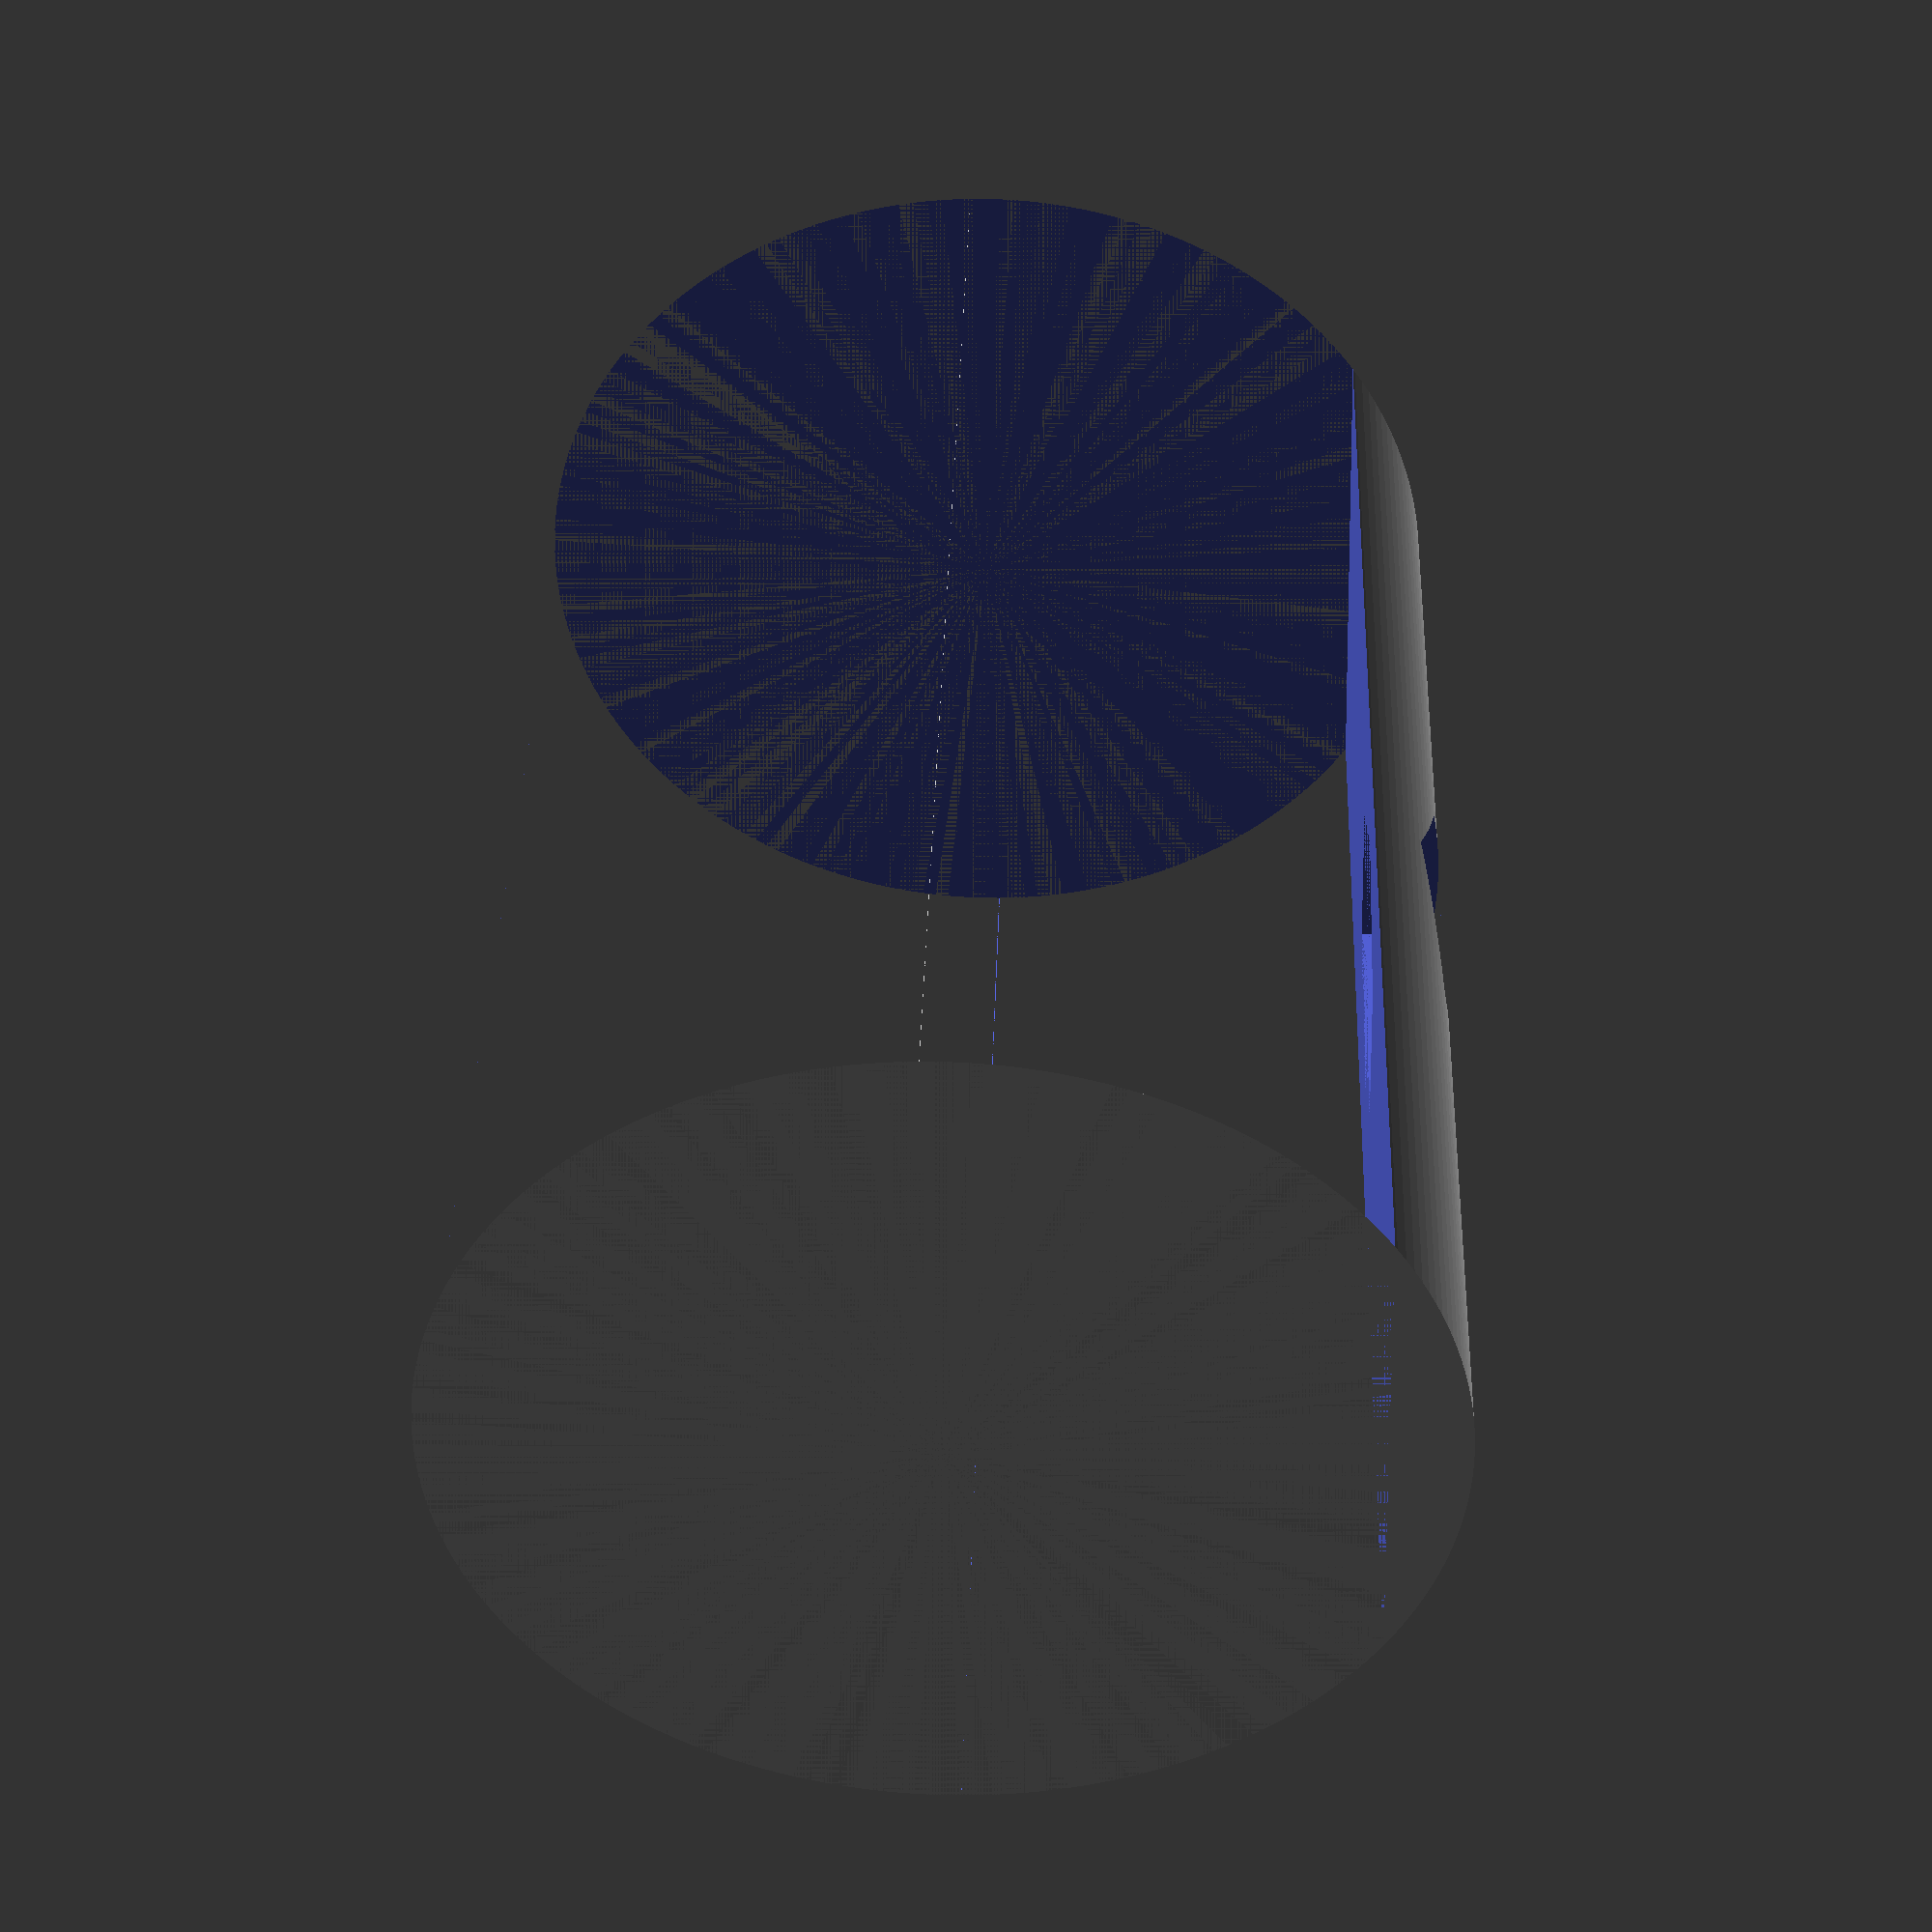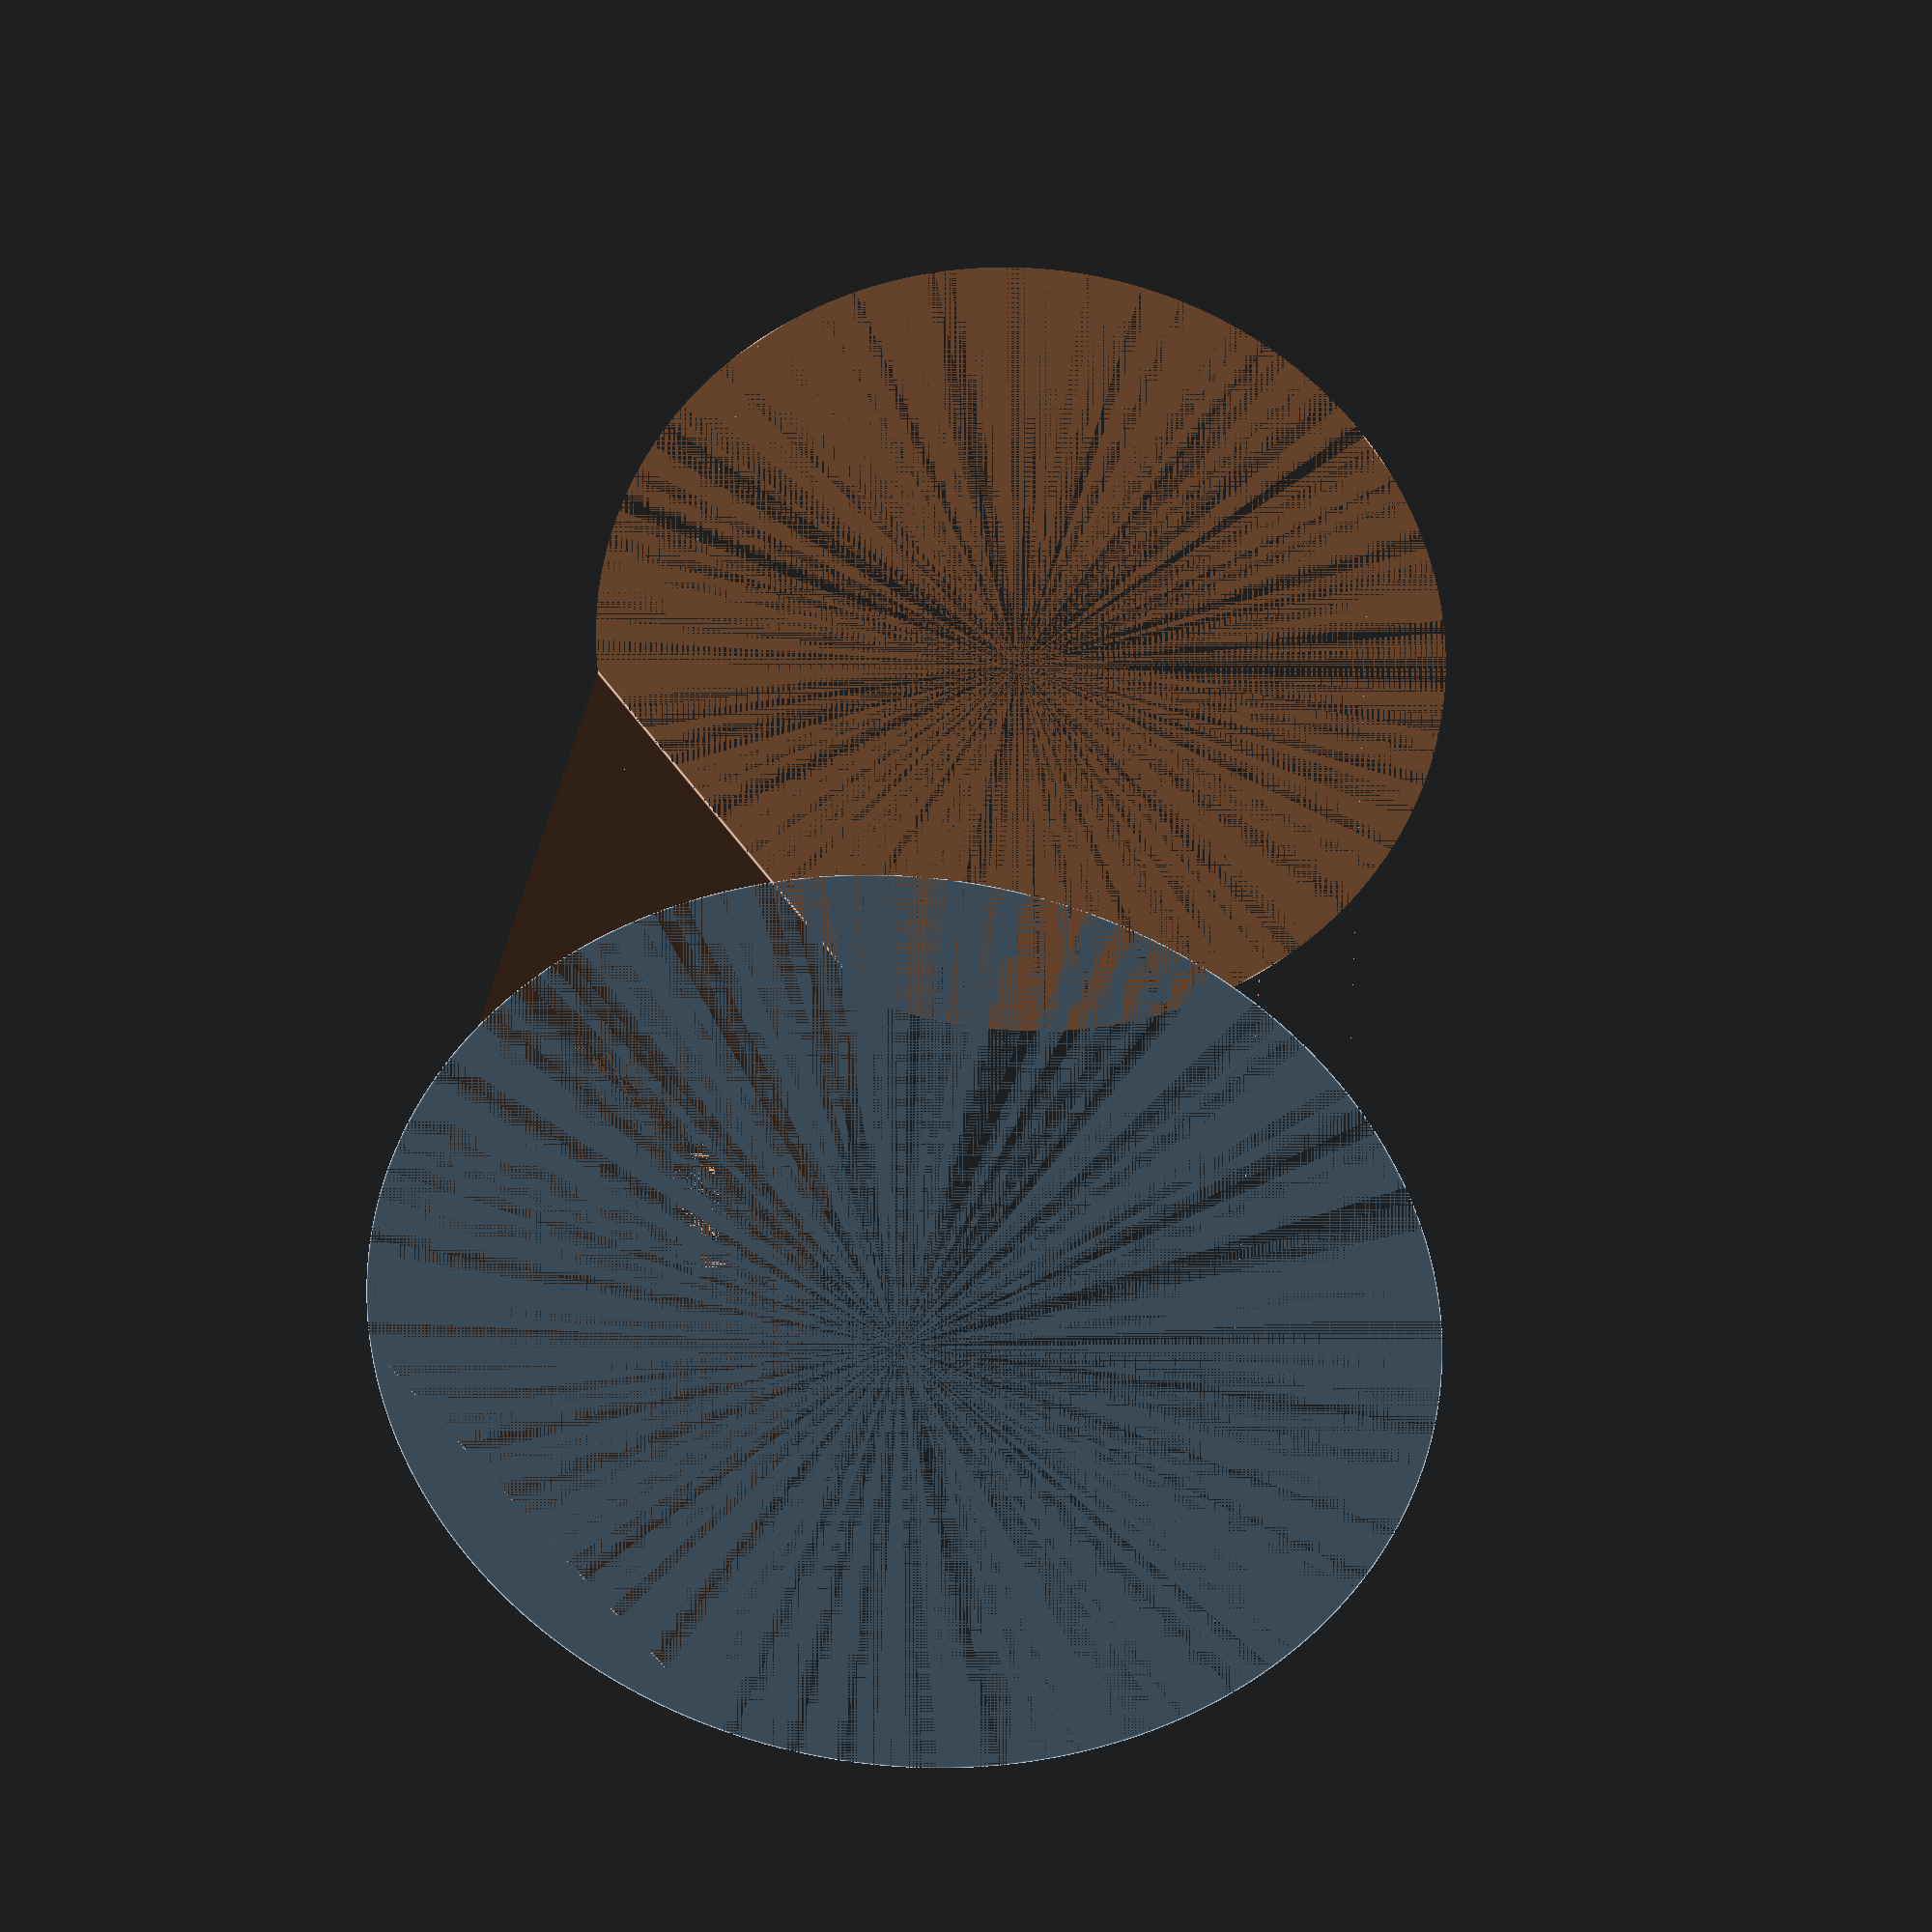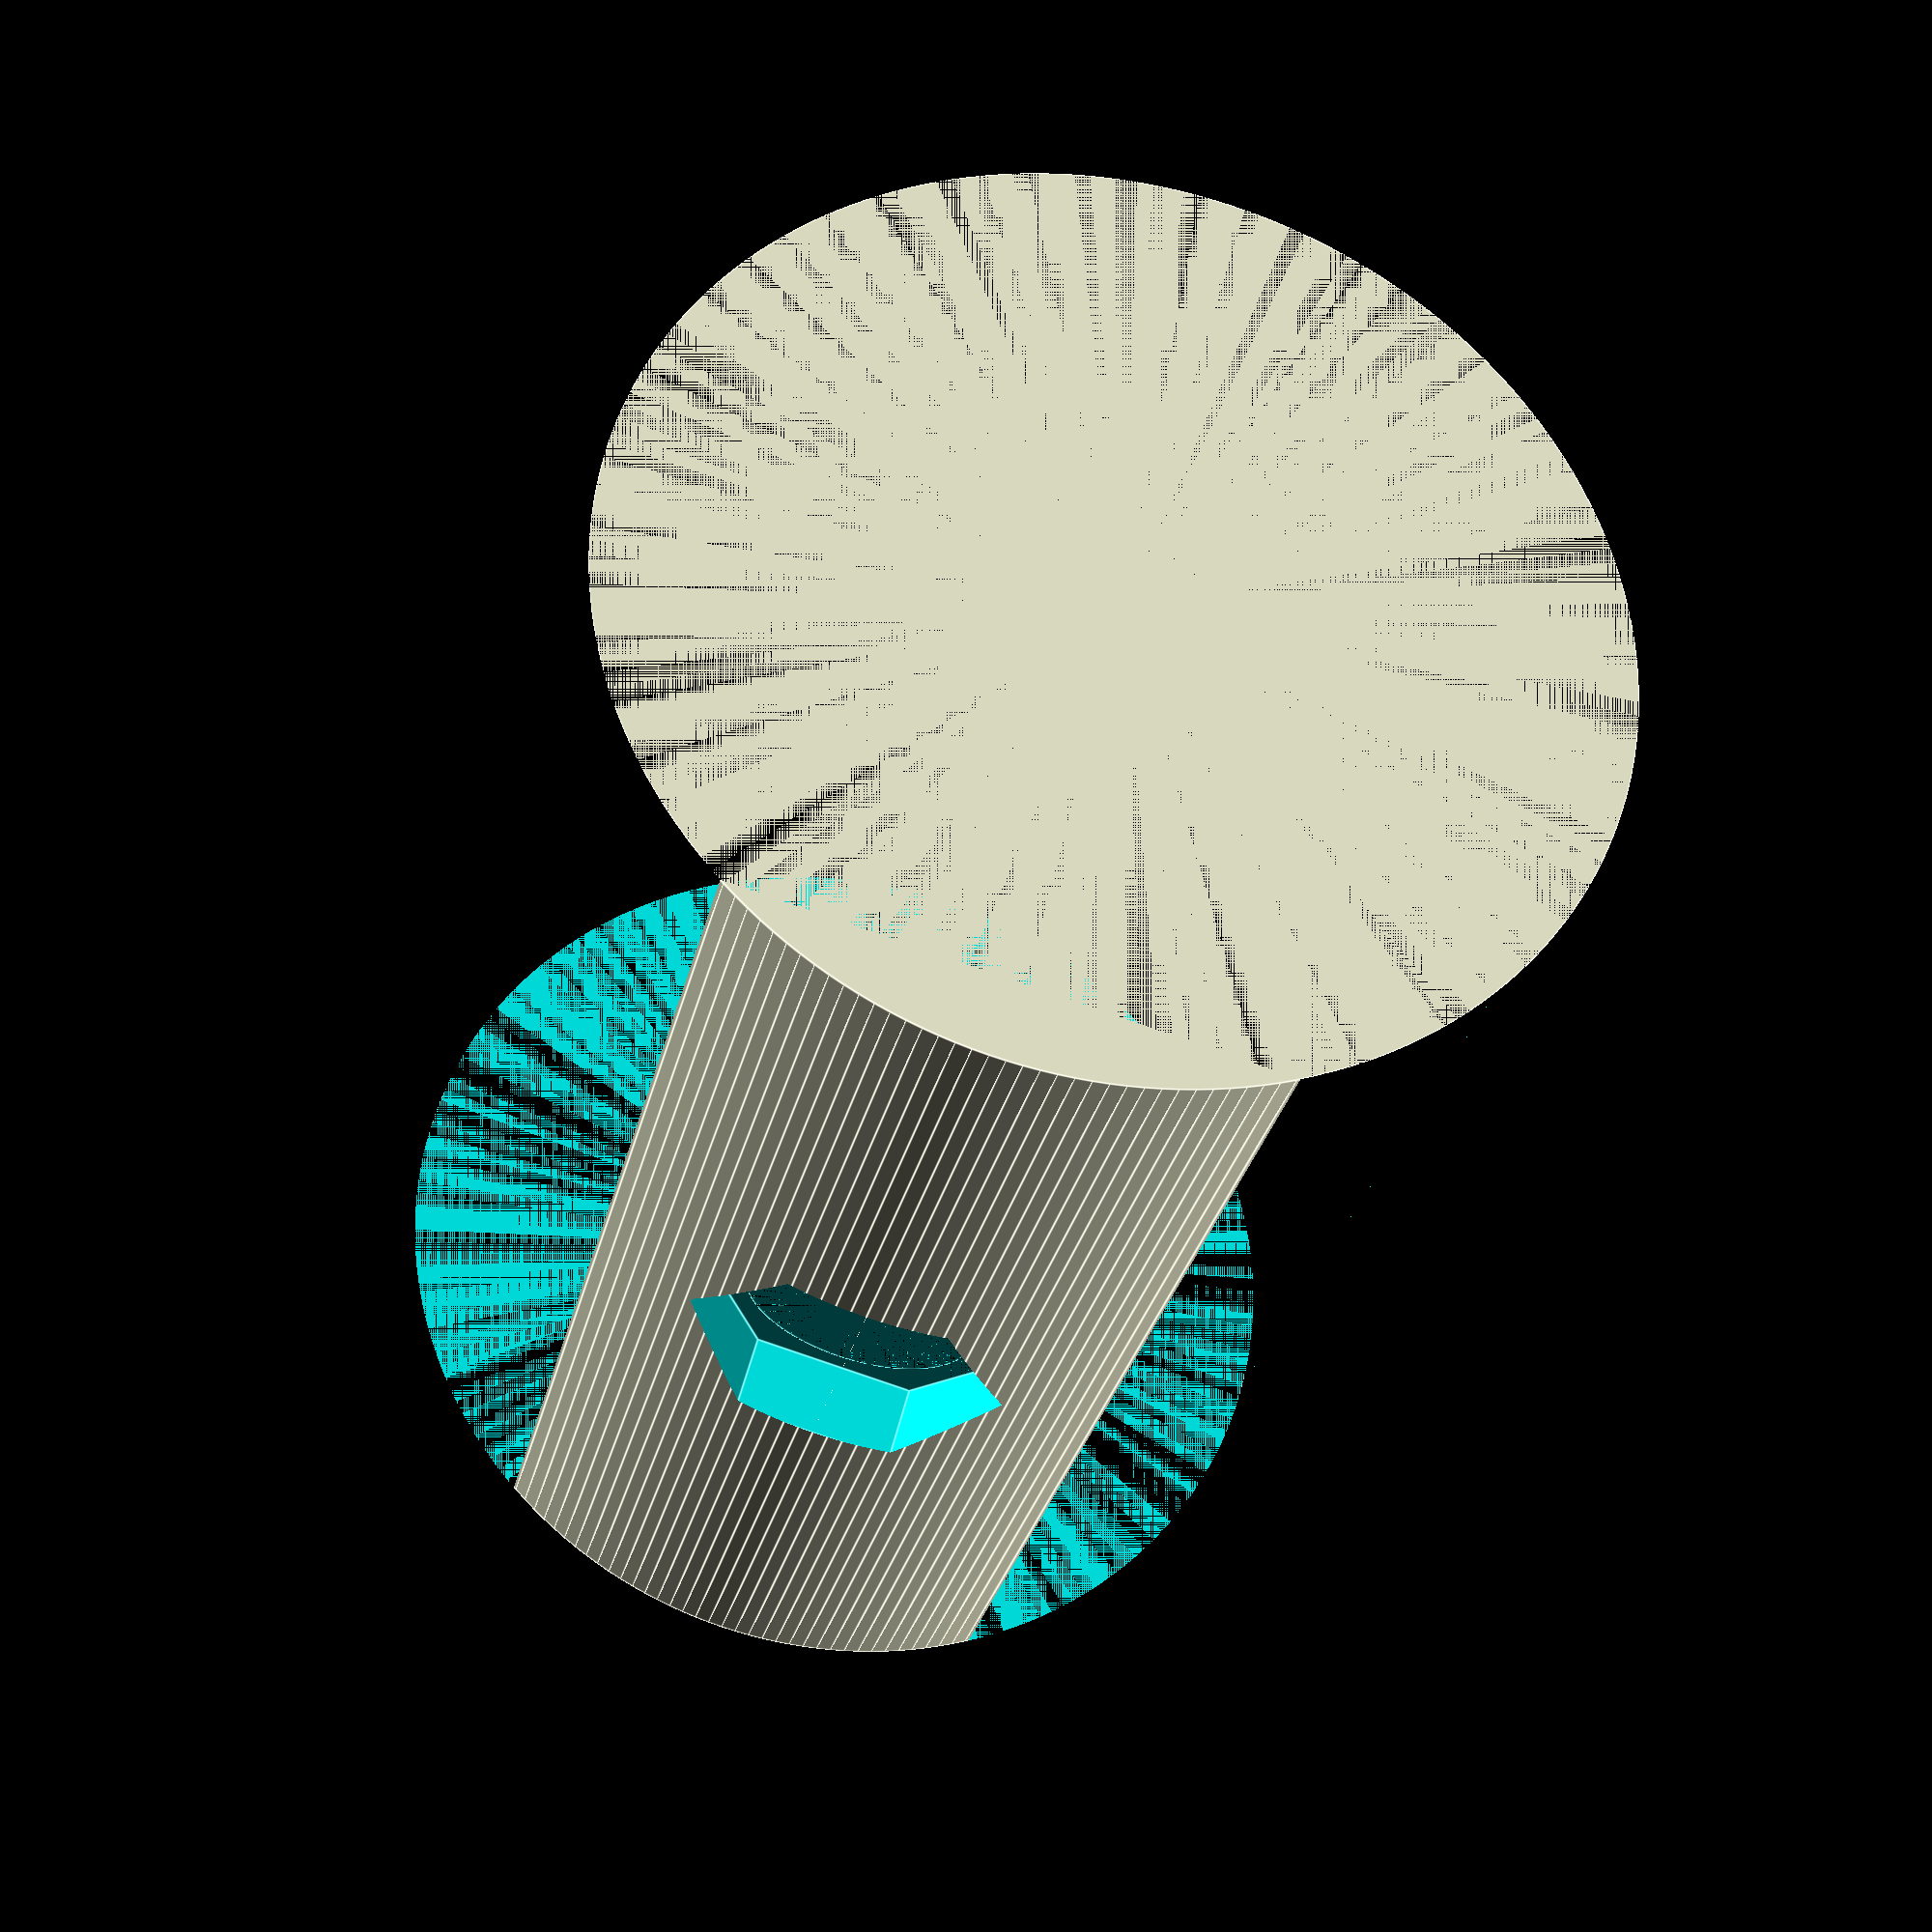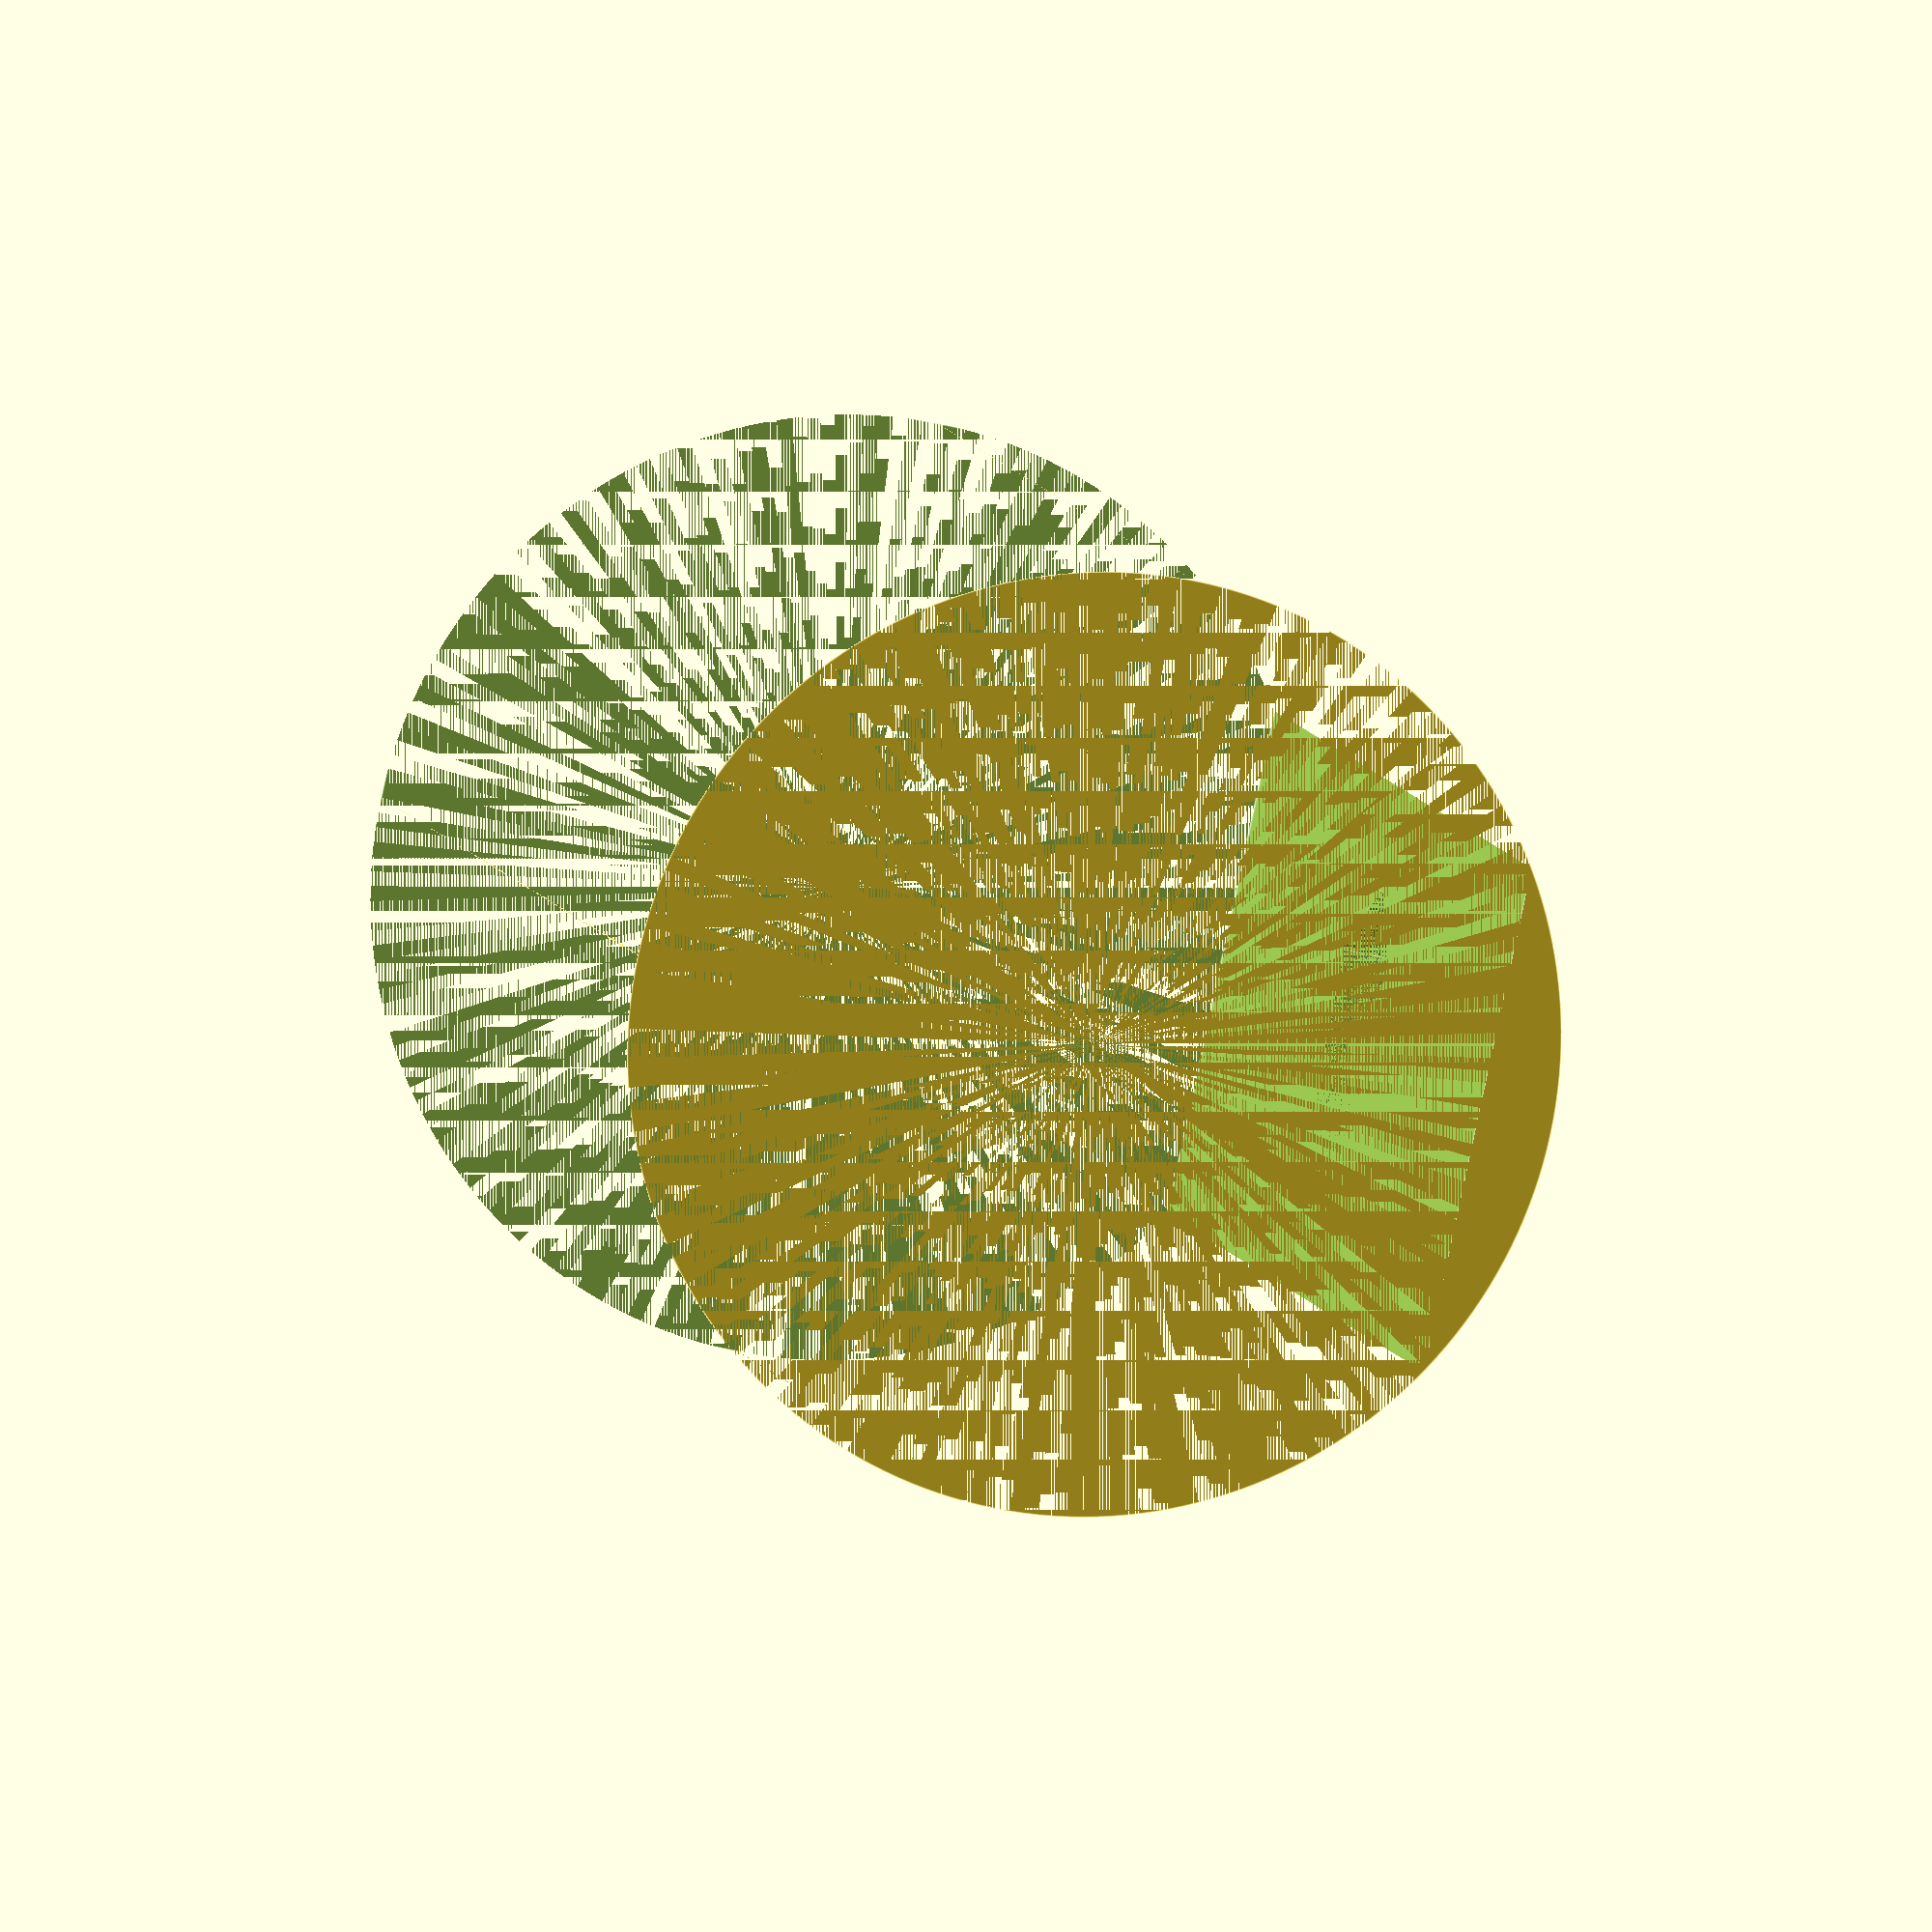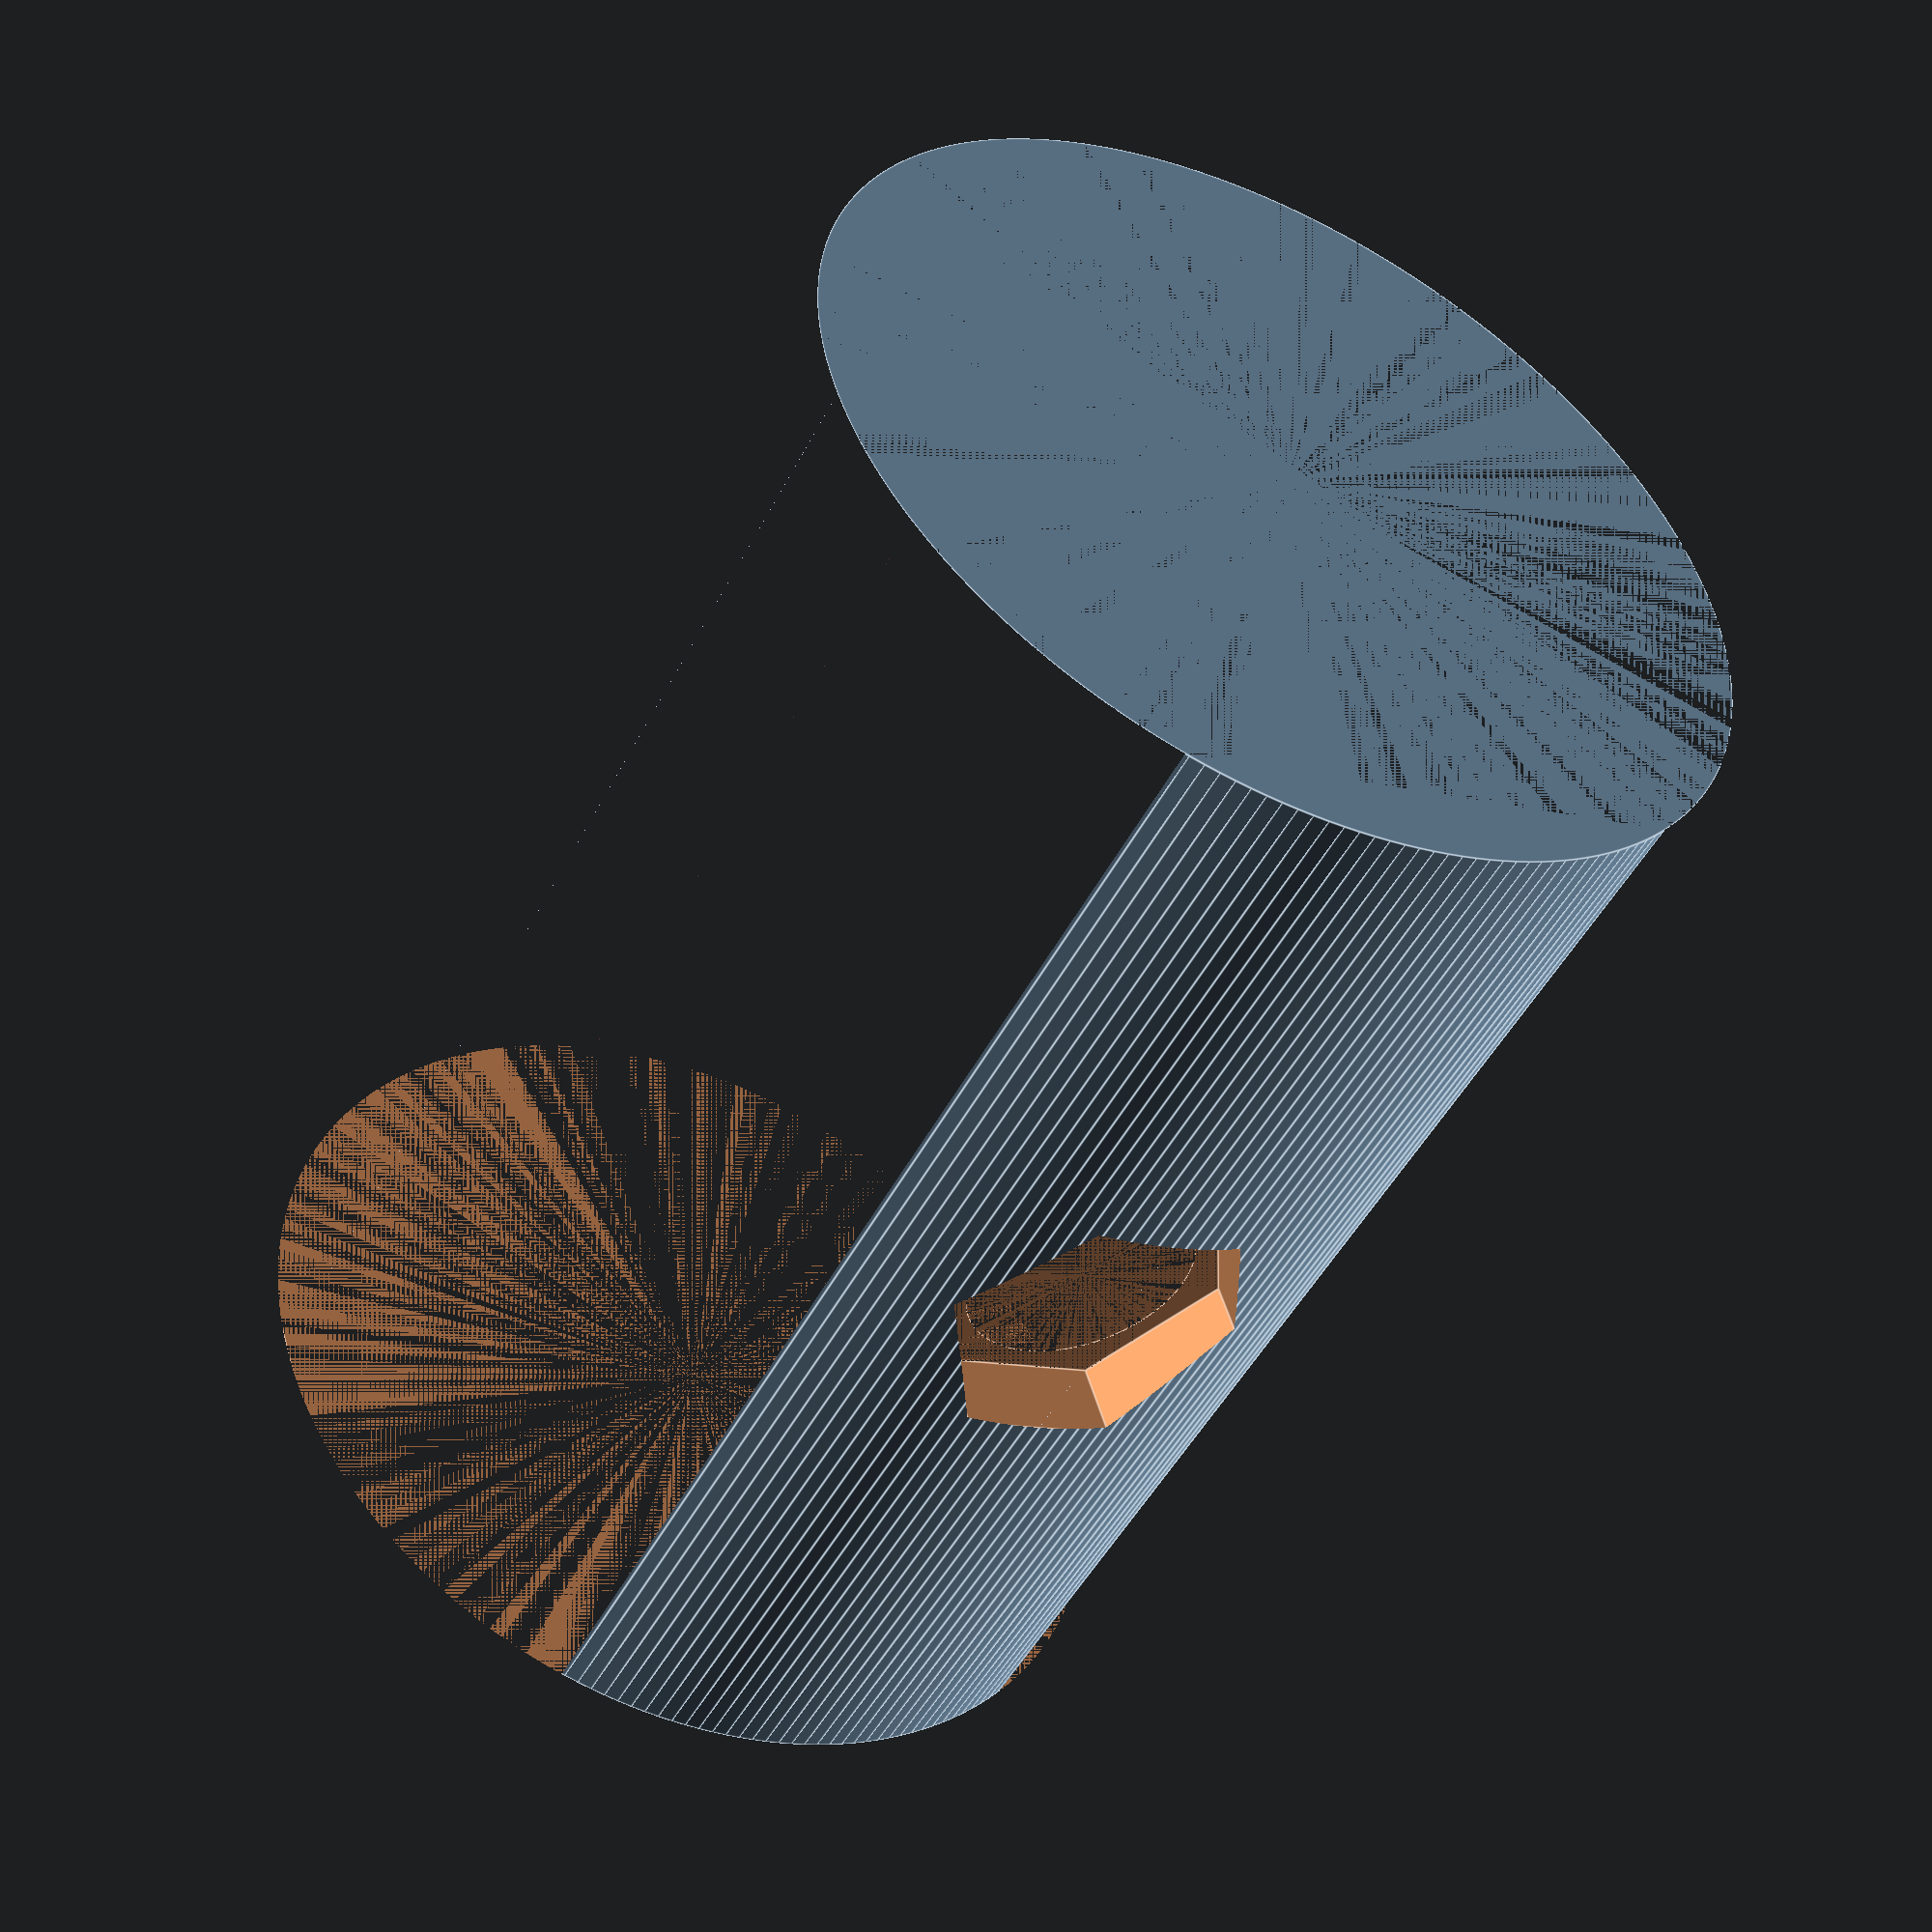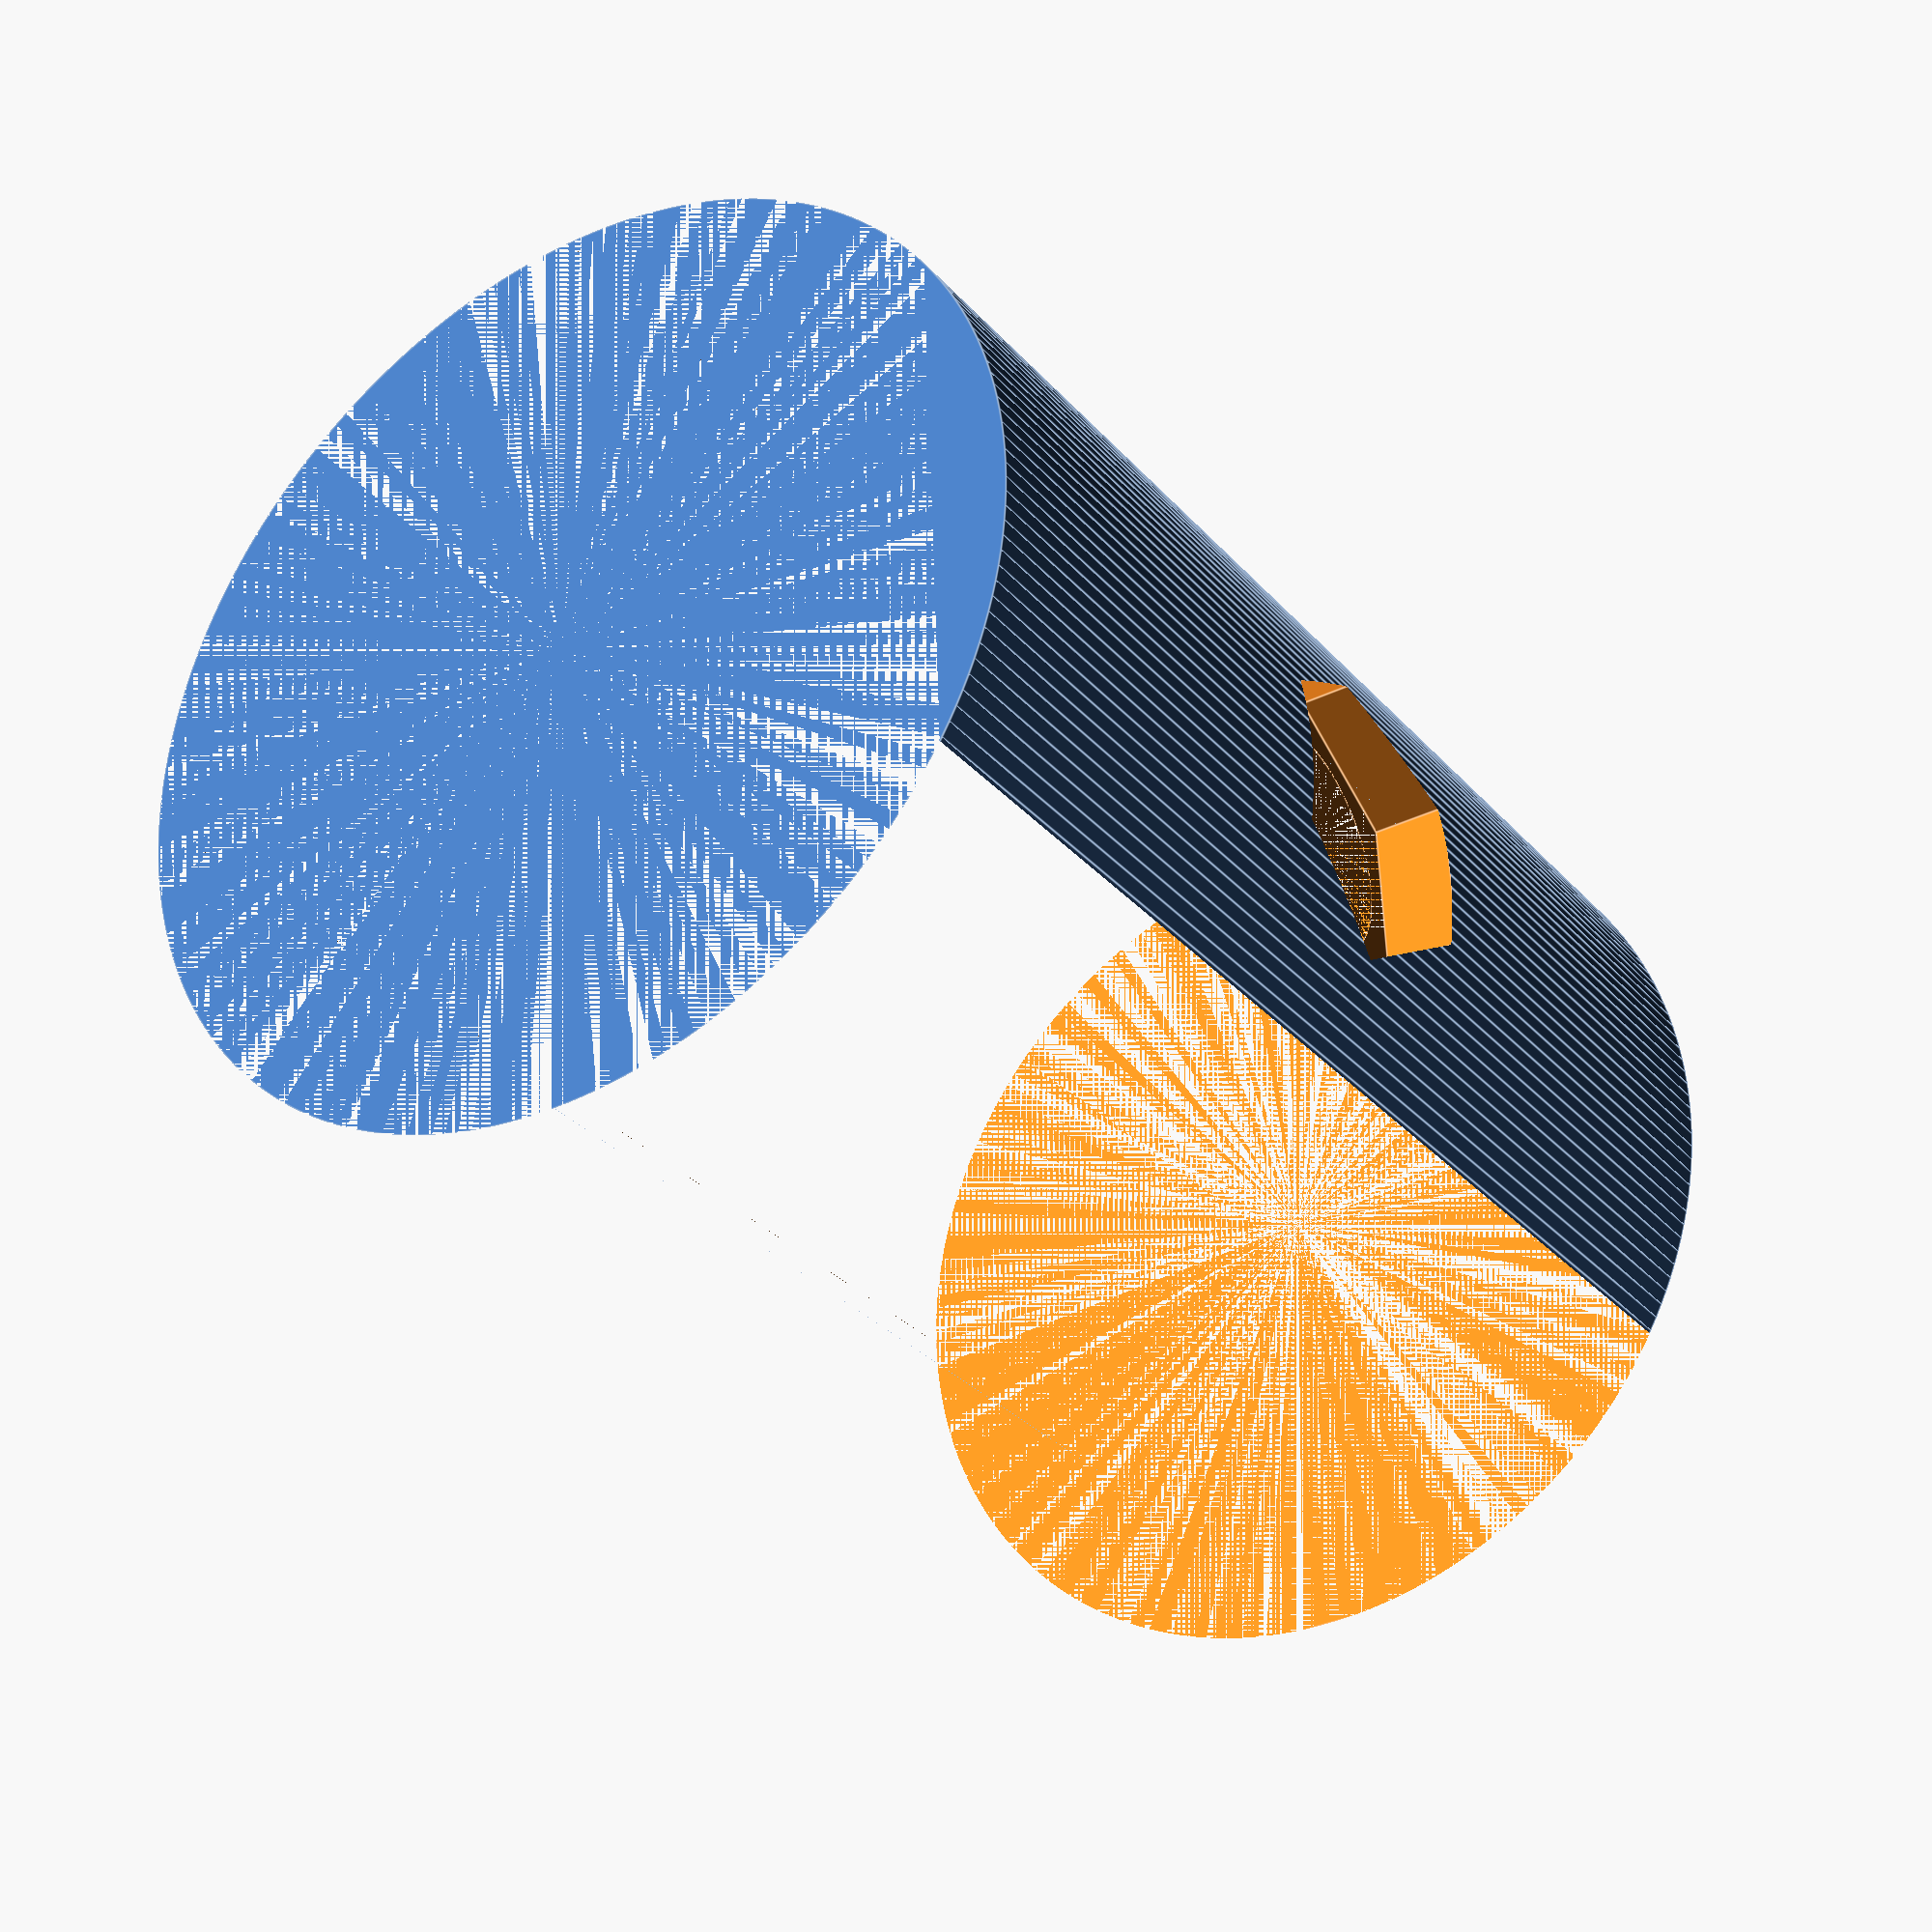
<openscad>
$fn = 200;

pipe_diameter = 50;
holder_length = 70;
holder_height = 4;

nut_diameter = 16.5;
nut_hole_height = 4;

pb_hole_diameter = 12;
top_oring_diameter = 14;
top_oring_depth = 1;

curve_radius = pipe_diameter/2;

difference(){
    
translate([0,0,-(curve_radius-holder_height)]) difference() {
    rotate([0 ,90, 0]) cylinder( r = curve_radius, h = holder_length);
    translate([0,-curve_radius,-curve_radius]) cube( size = [holder_length, pipe_diameter, pipe_diameter-holder_height]);
}

translate([holder_length/2,0,0]) {
    //nut holder
    rotate([0,0,30]) cylinder( r=nut_diameter/2, h = nut_hole_height, $fn=6);
    //main hole
    cylinder( r = pb_hole_diameter/2,h = holder_height);
    /*internal oring
    translate([0,0,holder_height-top_oring_depth])
    cylinder( r = top_oring_diameter/2,h = top_oring_depth);
    */
}
/*
    intersection() {
        difference() {
            translate([0,0,-(curve_radius-holder_height)]) 
                difference() {
                    rotate([0 ,90, 0]) cylinder( r = curve_radius, h = holder_length);
                    rotate([0 ,90, 0]) cylinder( r = curve_radius-top_oring_depth, h = holder_length);
                };
            }
        translate([holder_length/2,0,0]) 
            cylinder( r = top_oring_diameter/2,h = holder_height);
        }
*/
 }



</openscad>
<views>
elev=7.0 azim=131.9 roll=272.8 proj=p view=wireframe
elev=232.9 azim=81.6 roll=53.4 proj=p view=edges
elev=302.2 azim=102.5 roll=14.7 proj=p view=edges
elev=221.6 azim=132.7 roll=286.5 proj=o view=edges
elev=130.0 azim=117.4 roll=195.9 proj=p view=edges
elev=214.4 azim=176.8 roll=236.8 proj=p view=edges
</views>
